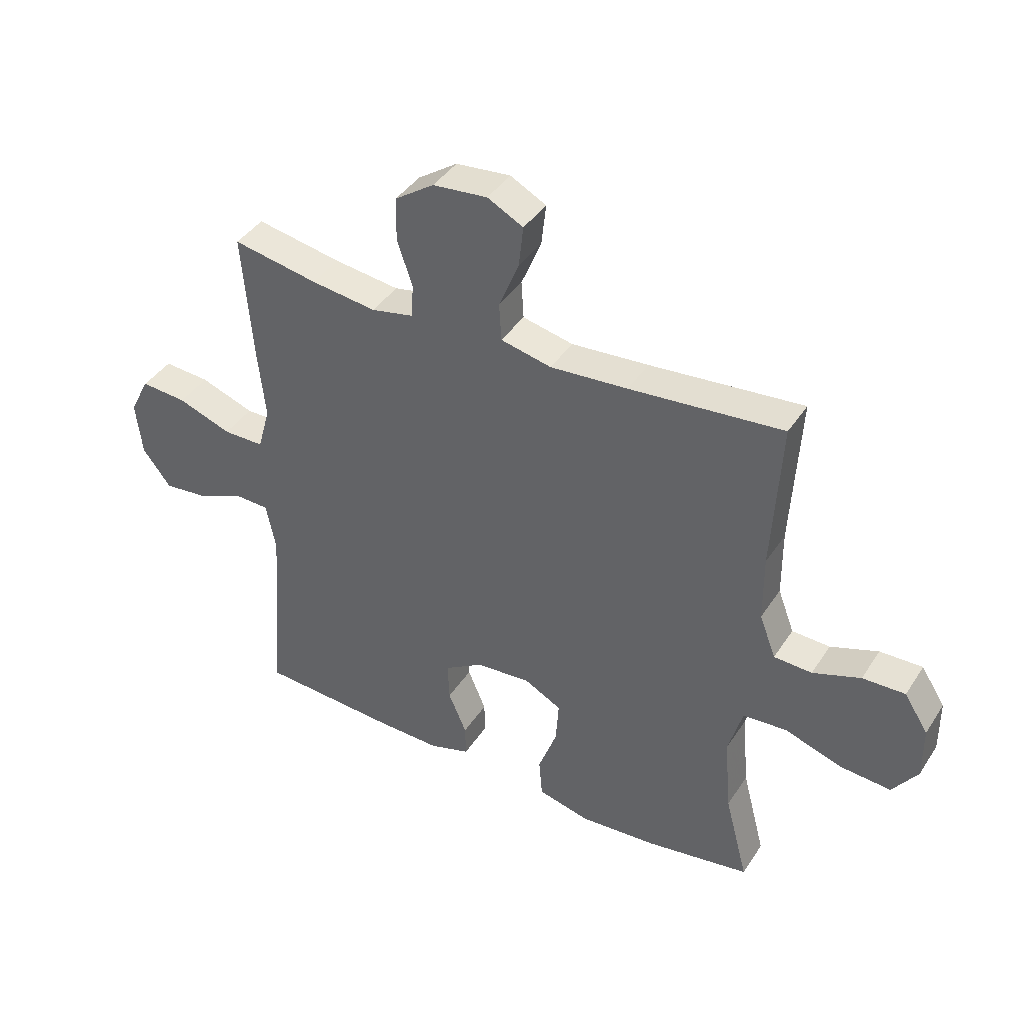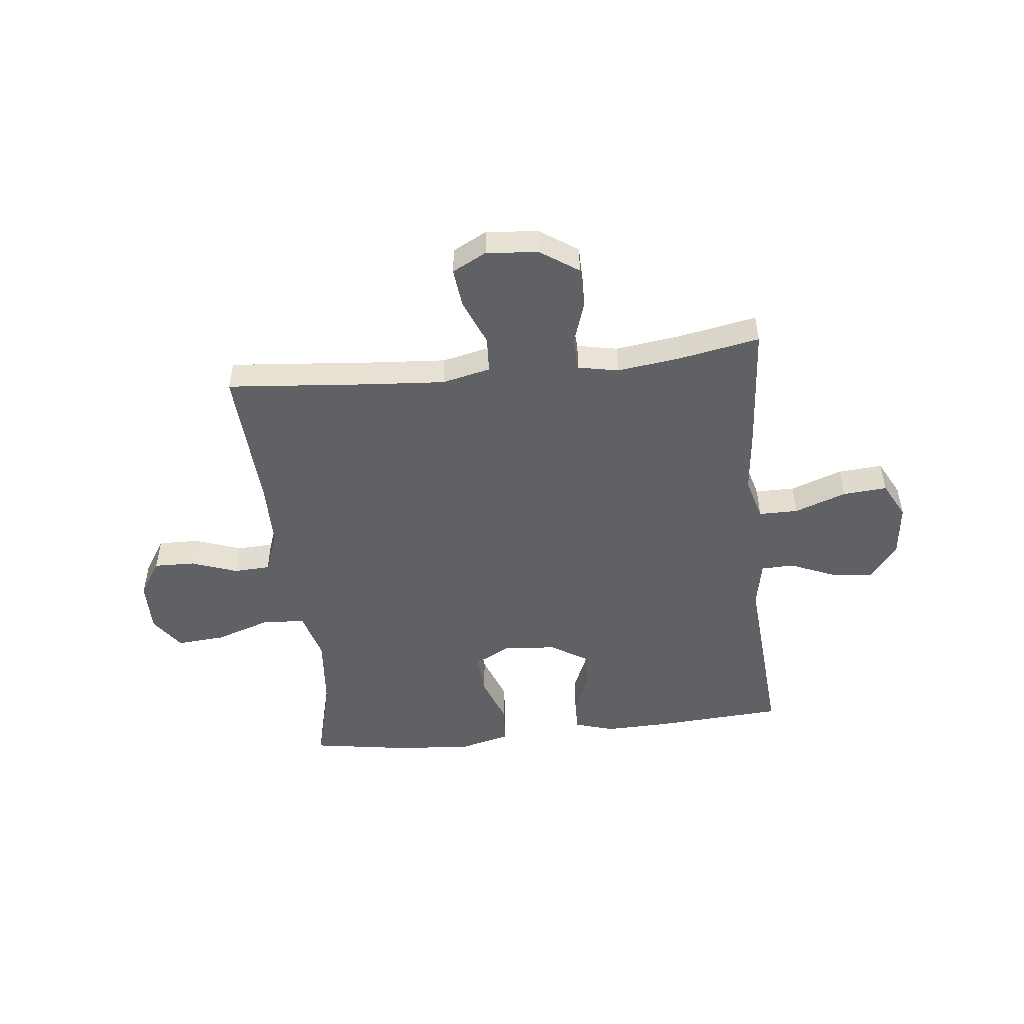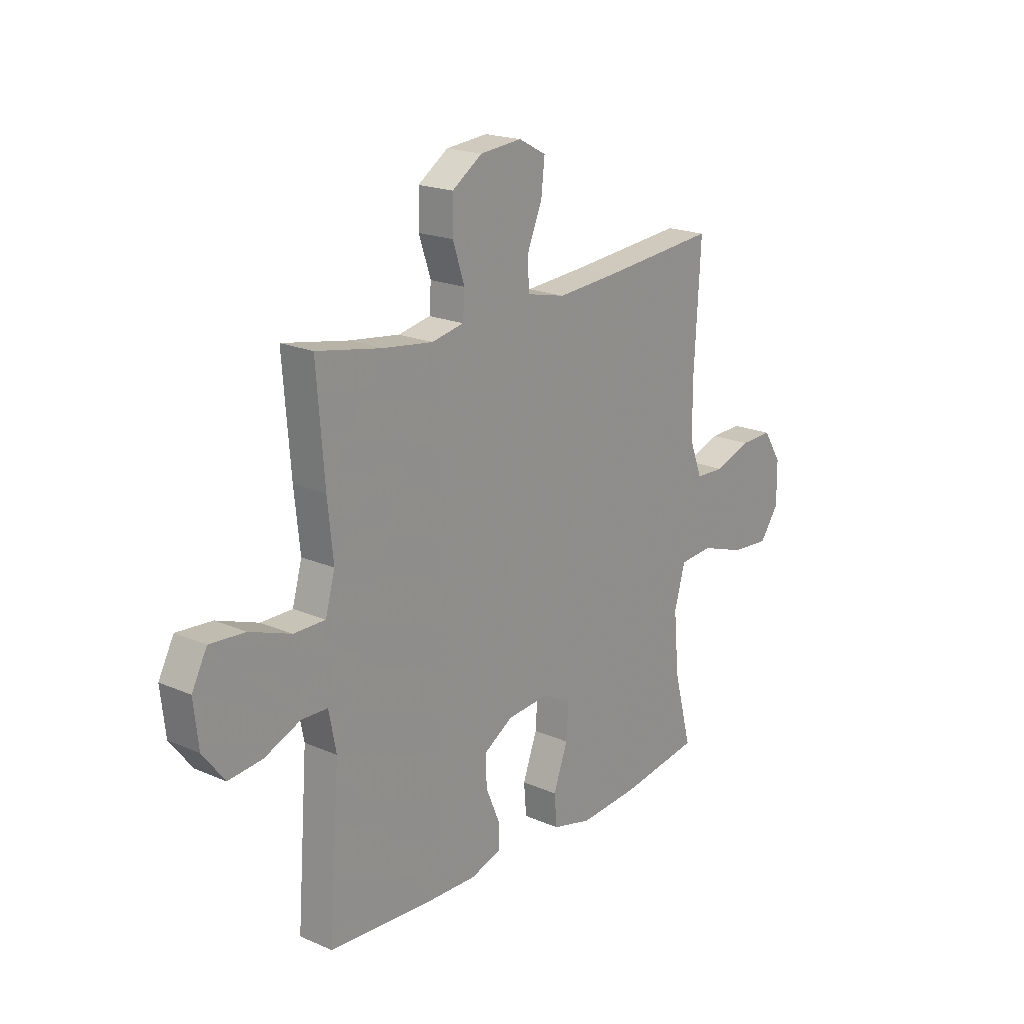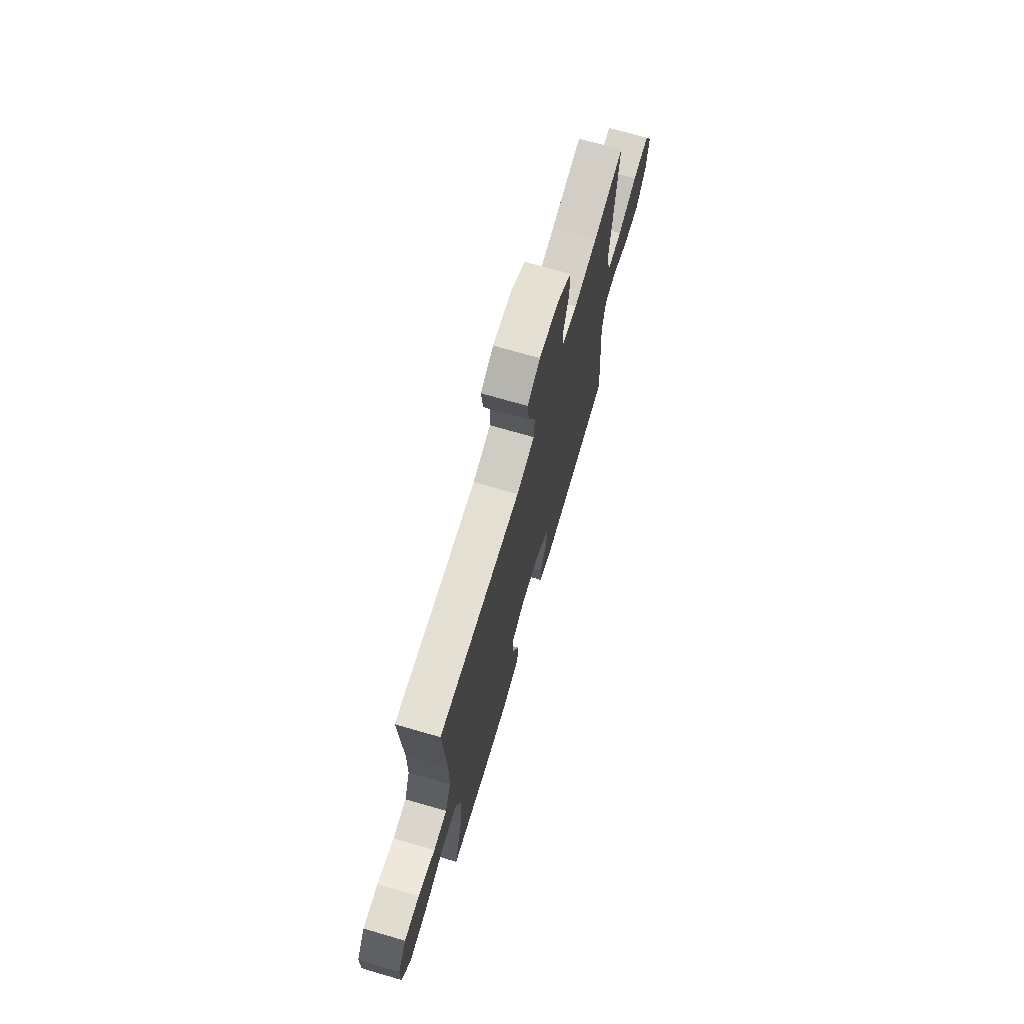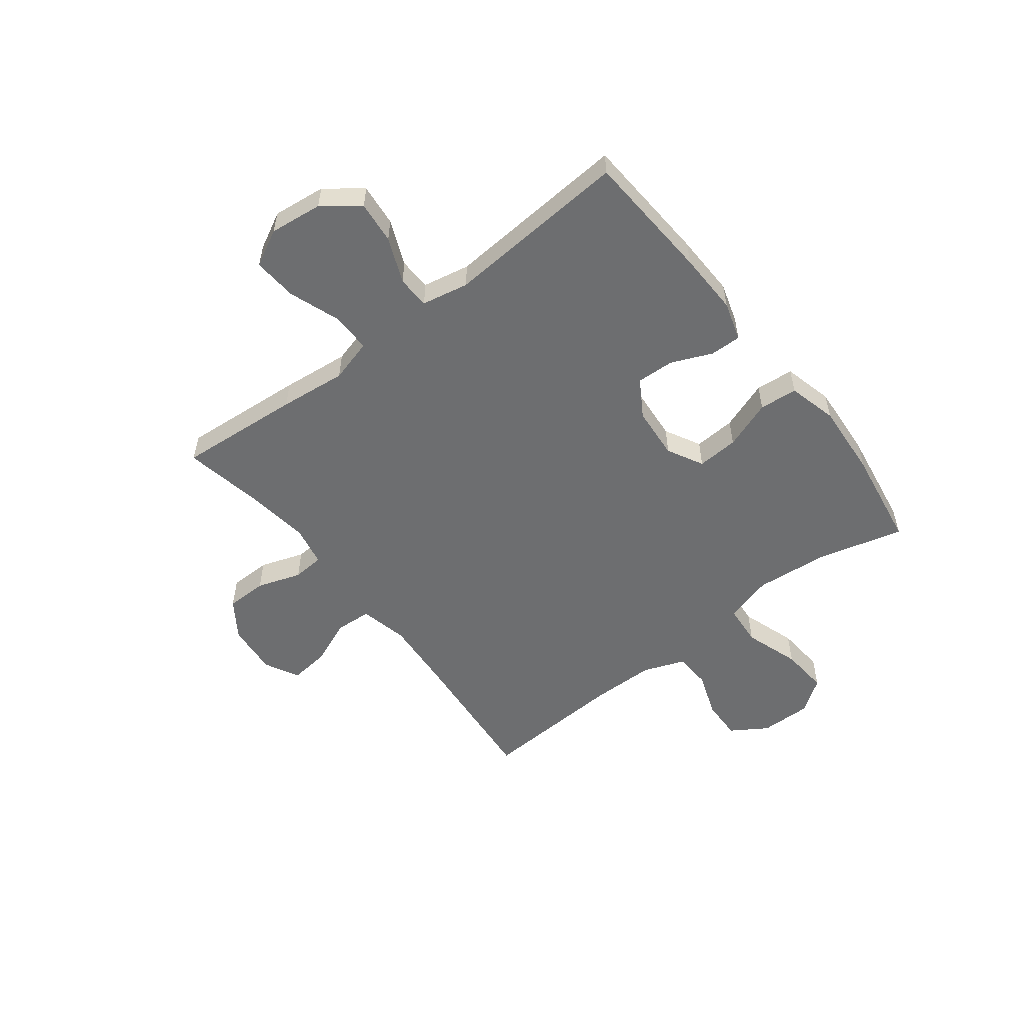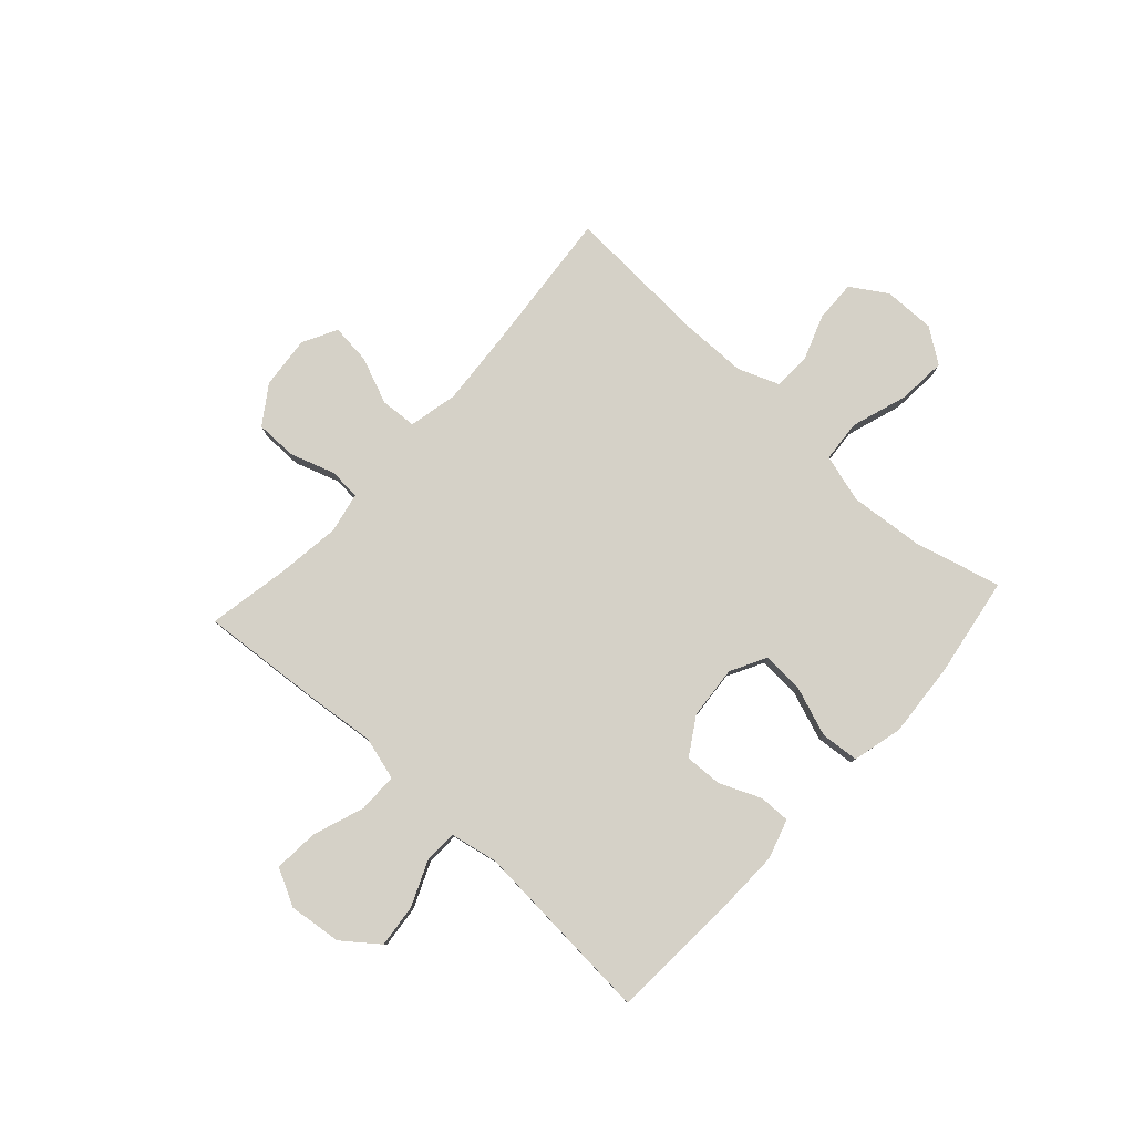
<metadata>
{"format":"obj","ext":"obj","renderer":"f3d","projection":"perspective","resolution":1024,"background":"white","views":[{"elev":40.7,"azim":-149.9,"up":"+Z"},{"elev":-49.6,"azim":6.3,"up":"+Y"},{"elev":19.6,"azim":129.0,"up":"+Z"},{"elev":71.0,"azim":-73.8,"up":"+Z"},{"elev":-54.2,"azim":127.7,"up":"+Y"},{"elev":79.7,"azim":132.3,"up":"+Y"}]}
</metadata>
<code>
v 0.5 0.07 -0.5
v 0.261 0.07 -0.515
v 0.146 0.07 -0.518
v 0.074 0.07 -0.496
v 0.075 0.07 -0.439
v 0.107 0.07 -0.364
v 0.11 0.07 -0.295
v 0.042 0.07 -0.253
v -0.055 0.07 -0.245
v -0.121 0.07 -0.28
v -0.116 0.07 -0.356
v -0.083 0.07 -0.446
v -0.089 0.07 -0.516
v -0.18 0.07 -0.539
v -0.317 0.07 -0.529
v -0.5 0.07 -0.5
v -0.459 0.07 -0.343
v -0.447 0.07 -0.208
v -0.472 0.07 -0.119
v -0.549 0.07 -0.113
v -0.651 0.07 -0.147
v -0.74 0.07 -0.154
v -0.784 0.07 -0.092
v -0.783 0.07 0.002
v -0.741 0.07 0.068
v -0.666 0.07 0.066
v -0.582 0.07 0.036
v -0.515 0.07 0.039
v -0.486 0.07 0.115
v -0.485 0.07 0.233
v -0.5 0.07 0.5
v -0.231 0.07 0.476
v -0.095 0.07 0.466
v -0.006 0.07 0.486
v -0.002 0.07 0.552
v -0.037 0.07 0.637
v -0.045 0.07 0.71
v 0.018 0.07 0.743
v 0.114 0.07 0.734
v 0.183 0.07 0.687
v 0.184 0.07 0.611
v 0.157 0.07 0.53
v 0.161 0.07 0.472
v 0.235 0.07 0.457
v 0.35 0.07 0.472
v 0.5 0.07 0.5
v 0.482 0.07 0.274
v 0.469 0.07 0.151
v 0.491 0.07 0.072
v 0.563 0.07 0.072
v 0.658 0.07 0.106
v 0.739 0.07 0.112
v 0.774 0.07 0.045
v 0.763 0.07 -0.052
v 0.713 0.07 -0.117
v 0.635 0.07 -0.109
v 0.552 0.07 -0.074
v 0.492 0.07 -0.076
v 0.475 0.07 -0.162
v 0.5 0 -0.5
v 0.261 0 -0.515
v 0.146 0 -0.518
v 0.074 0 -0.496
v 0.075 0 -0.439
v 0.107 0 -0.364
v 0.11 0 -0.295
v 0.042 0 -0.253
v -0.055 0 -0.245
v -0.121 0 -0.28
v -0.116 0 -0.356
v -0.083 0 -0.446
v -0.089 0 -0.516
v -0.18 0 -0.539
v -0.317 0 -0.529
v -0.5 0 -0.5
v -0.459 0 -0.343
v -0.447 0 -0.208
v -0.472 0 -0.119
v -0.549 0 -0.113
v -0.651 0 -0.147
v -0.74 0 -0.154
v -0.784 0 -0.092
v -0.783 0 0.002
v -0.741 0 0.068
v -0.666 0 0.066
v -0.582 0 0.036
v -0.515 0 0.039
v -0.486 0 0.115
v -0.485 0 0.233
v -0.5 0 0.5
v -0.231 0 0.476
v -0.095 0 0.466
v -0.006 0 0.486
v -0.002 0 0.552
v -0.037 0 0.637
v -0.045 0 0.71
v 0.018 0 0.743
v 0.114 0 0.734
v 0.183 0 0.687
v 0.184 0 0.611
v 0.157 0 0.53
v 0.161 0 0.472
v 0.235 0 0.457
v 0.35 0 0.472
v 0.5 0 0.5
v 0.482 0 0.274
v 0.469 0 0.151
v 0.491 0 0.072
v 0.563 0 0.072
v 0.658 0 0.106
v 0.739 0 0.112
v 0.774 0 0.045
v 0.763 0 -0.052
v 0.713 0 -0.117
v 0.635 0 -0.109
v 0.552 0 -0.074
v 0.492 0 -0.076
v 0.475 0 -0.162
f 55 56 57
f 54 55 57
f 53 54 57
f 52 53 57
f 51 52 57
f 50 51 57
f 49 50 57 58
f 48 49 58 59
f 45 46 47 48
f 44 45 48 59
f 40 41 42
f 39 40 42
f 38 39 42
f 37 38 42
f 36 37 42
f 35 36 42
f 34 35 42 43
f 59 1 2
f 44 59 2
f 43 44 2
f 34 43 2
f 33 34 2
f 25 26 27
f 24 25 27
f 23 24 27
f 22 23 27
f 21 22 27
f 20 21 27
f 19 20 27 28
f 18 19 28 29
f 15 16 17
f 14 15 17
f 13 14 17
f 12 13 17
f 11 12 17
f 10 11 17 18
f 18 29 30
f 10 18 30
f 9 10 30
f 4 5 6
f 3 4 6
f 2 3 6
f 2 6 7
f 32 33 2 7
f 30 31 32
f 9 30 32
f 8 9 32
f 7 8 32
f 116 115 114
f 116 114 113
f 116 113 112
f 116 112 111
f 116 111 110
f 116 110 109
f 117 116 109 108
f 118 117 108 107
f 107 106 105 104
f 118 107 104 103
f 101 100 99
f 101 99 98
f 101 98 97
f 101 97 96
f 101 96 95
f 101 95 94
f 102 101 94 93
f 61 60 118
f 61 118 103
f 61 103 102
f 61 102 93
f 61 93 92
f 86 85 84
f 86 84 83
f 86 83 82
f 86 82 81
f 86 81 80
f 86 80 79
f 87 86 79 78
f 88 87 78 77
f 76 75 74
f 76 74 73
f 76 73 72
f 76 72 71
f 76 71 70
f 77 76 70 69
f 89 88 77
f 89 77 69
f 89 69 68
f 65 64 63
f 65 63 62
f 65 62 61
f 66 65 61
f 66 61 92 91
f 91 90 89
f 91 89 68
f 91 68 67
f 91 67 66
f 1 60 61 2
f 2 61 62 3
f 3 62 63 4
f 4 63 64 5
f 5 64 65 6
f 6 65 66 7
f 7 66 67 8
f 8 67 68 9
f 9 68 69 10
f 10 69 70 11
f 11 70 71 12
f 12 71 72 13
f 13 72 73 14
f 14 73 74 15
f 15 74 75 16
f 16 75 76 17
f 17 76 77 18
f 18 77 78 19
f 19 78 79 20
f 20 79 80 21
f 21 80 81 22
f 22 81 82 23
f 23 82 83 24
f 24 83 84 25
f 25 84 85 26
f 26 85 86 27
f 27 86 87 28
f 28 87 88 29
f 29 88 89 30
f 30 89 90 31
f 31 90 91 32
f 32 91 92 33
f 33 92 93 34
f 34 93 94 35
f 35 94 95 36
f 36 95 96 37
f 37 96 97 38
f 38 97 98 39
f 39 98 99 40
f 40 99 100 41
f 41 100 101 42
f 42 101 102 43
f 43 102 103 44
f 44 103 104 45
f 45 104 105 46
f 46 105 106 47
f 47 106 107 48
f 48 107 108 49
f 49 108 109 50
f 50 109 110 51
f 51 110 111 52
f 52 111 112 53
f 53 112 113 54
f 54 113 114 55
f 55 114 115 56
f 56 115 116 57
f 57 116 117 58
f 58 117 118 59
f 59 118 60 1

</code>
